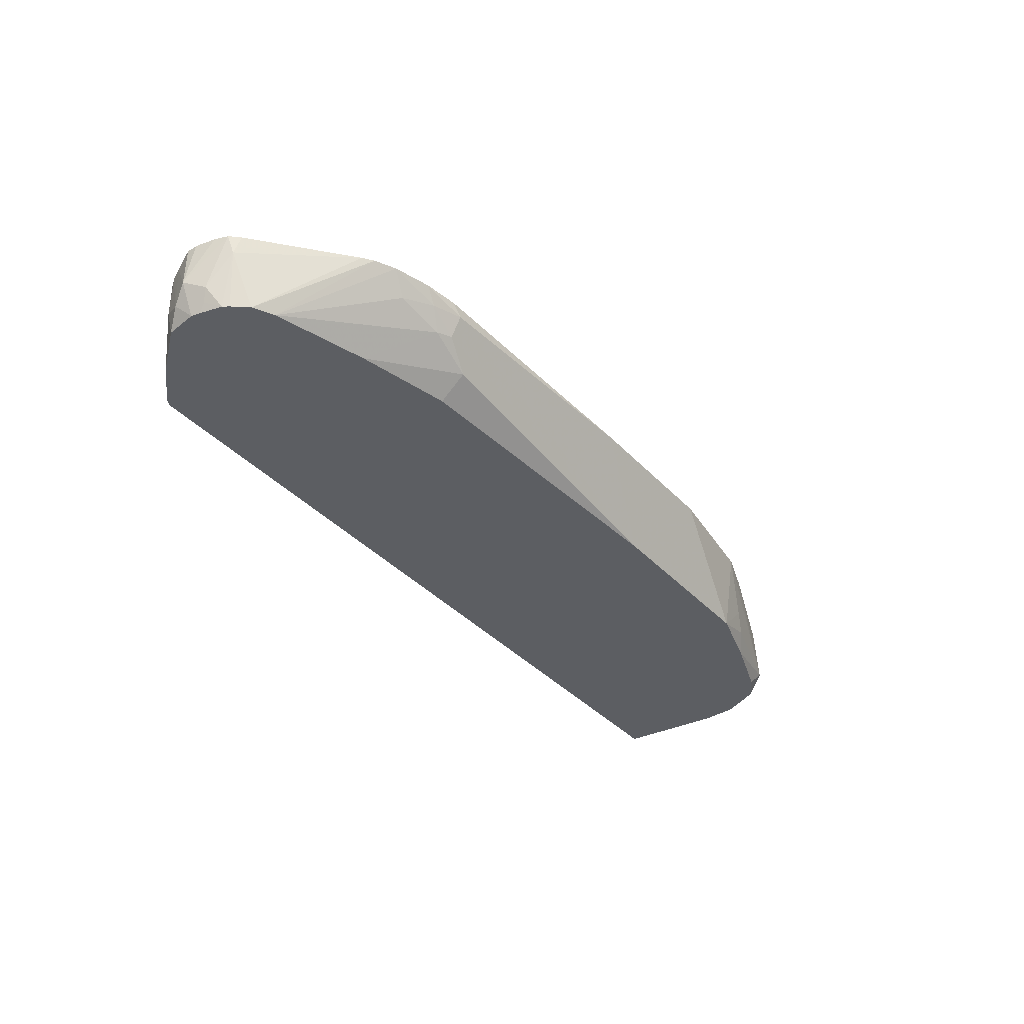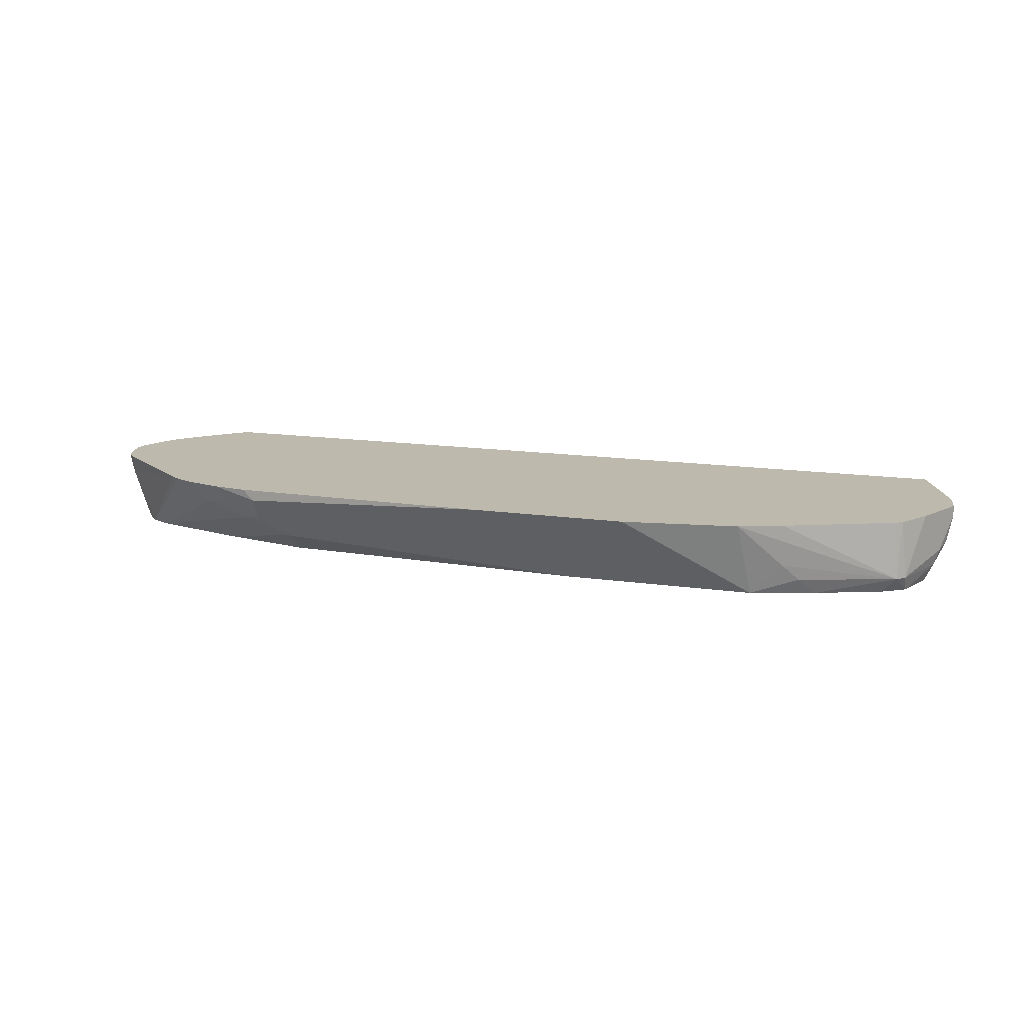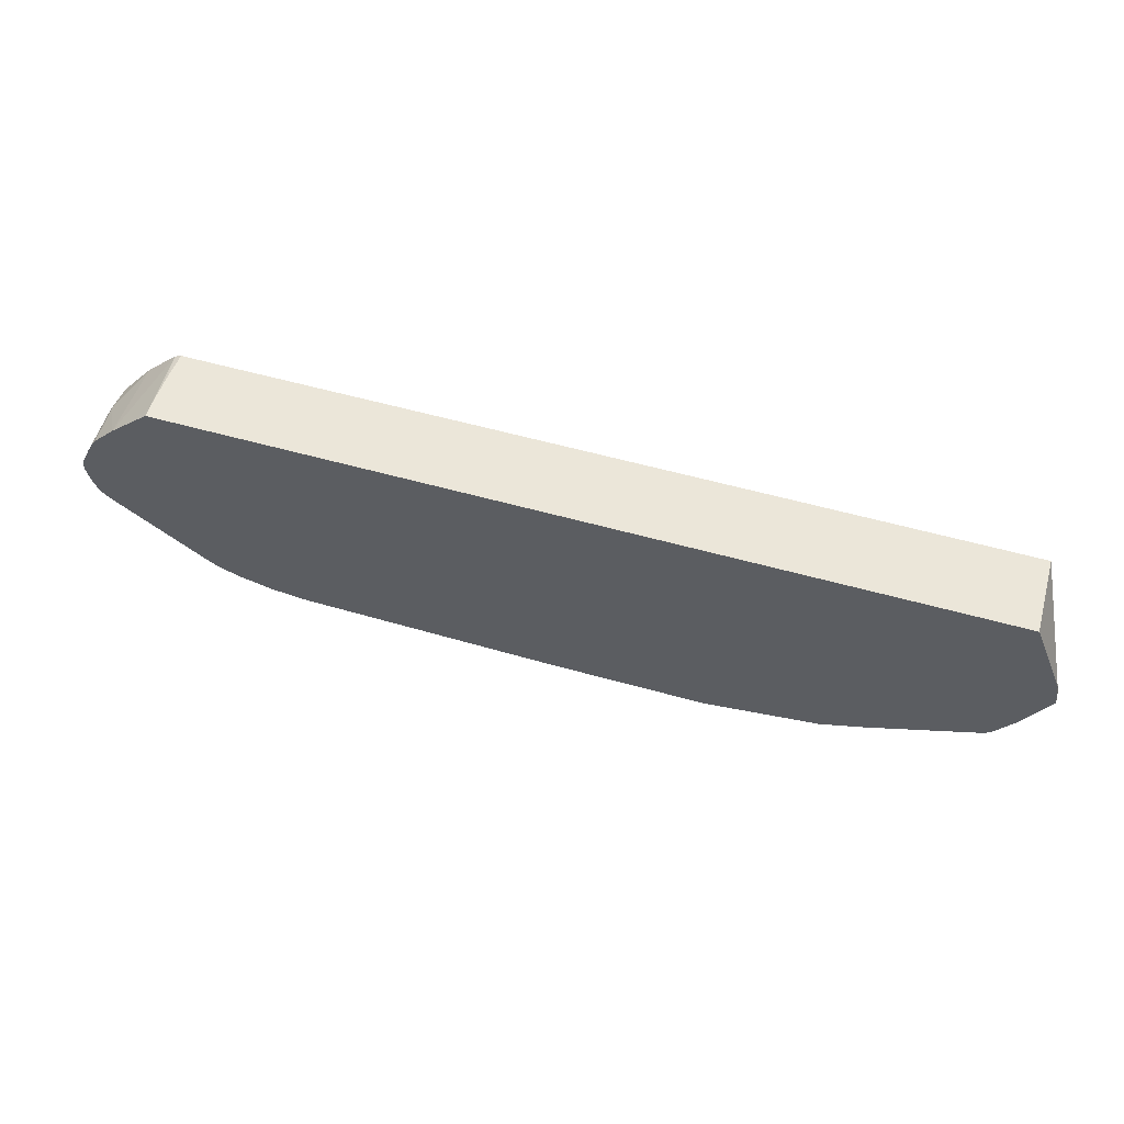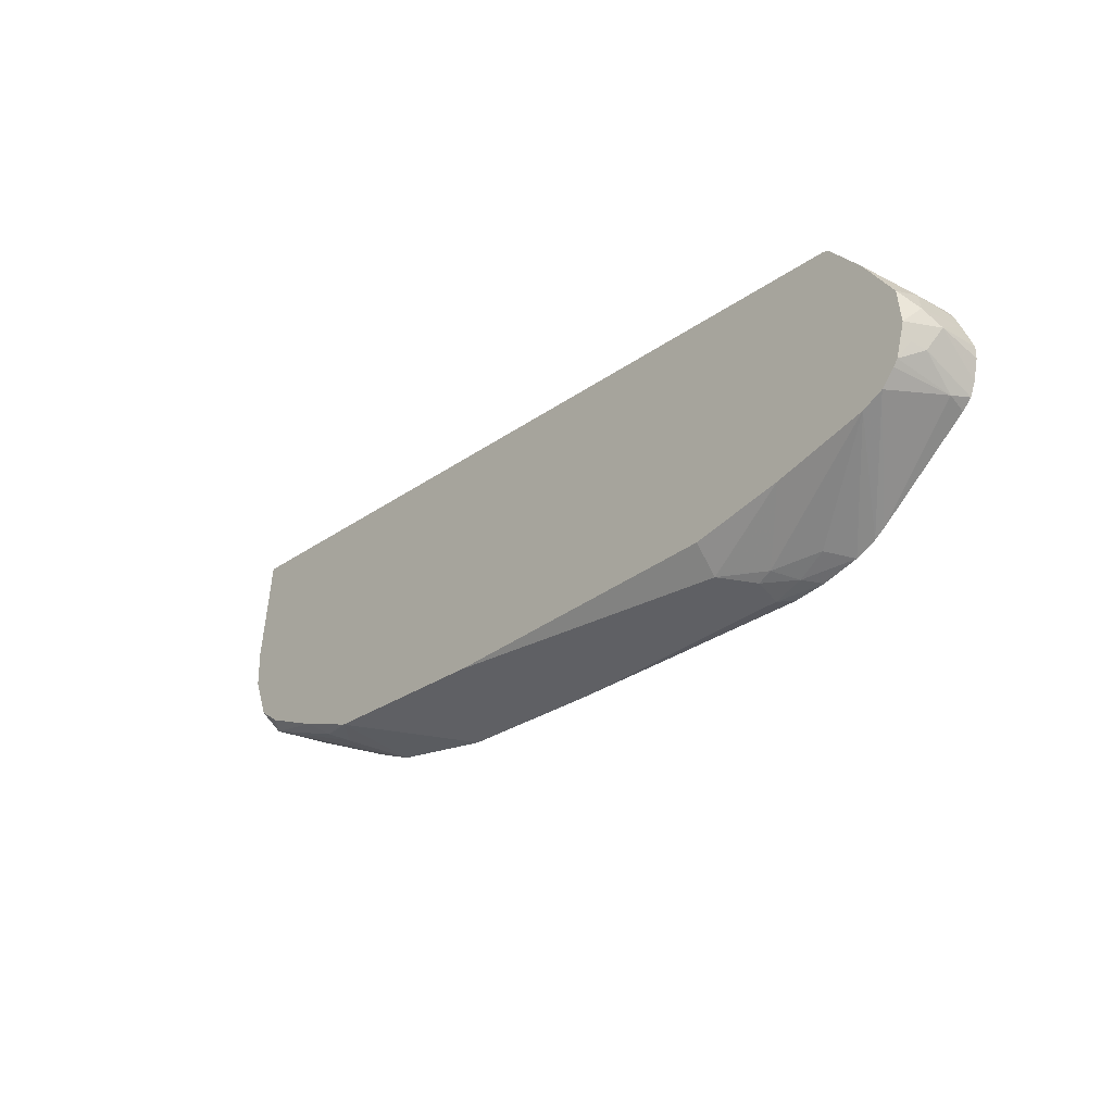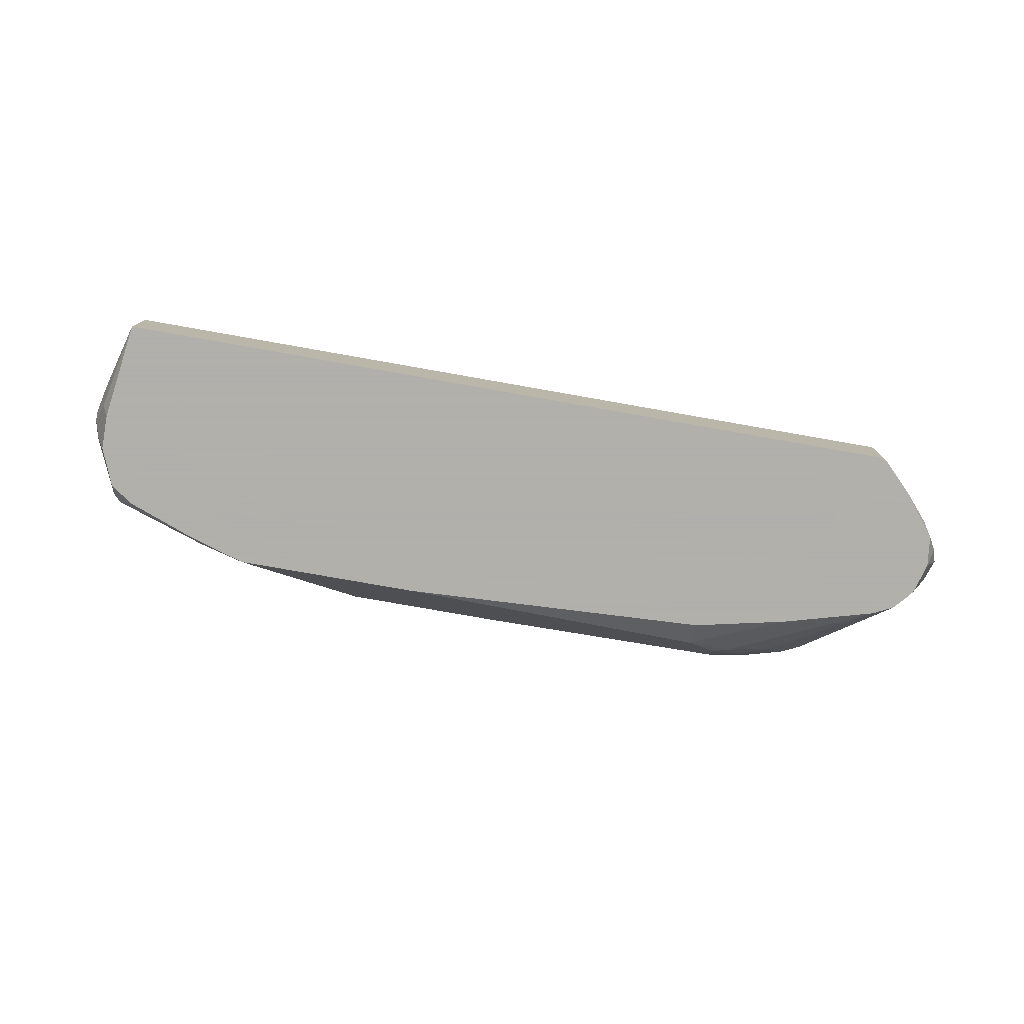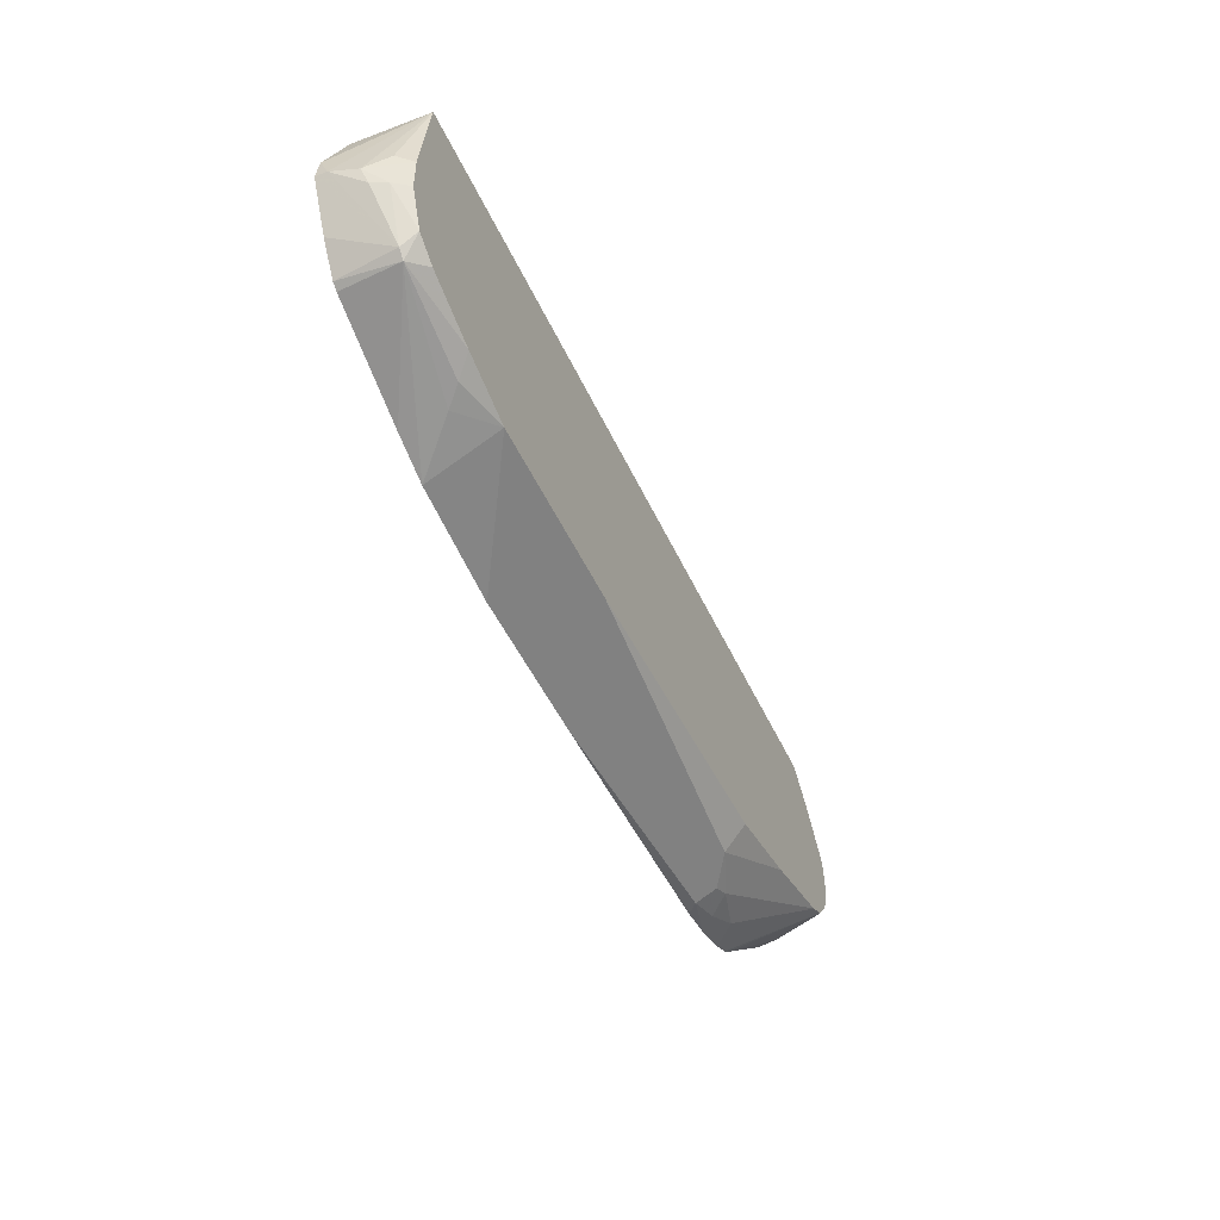
<metadata>
{"format":"obj","ext":"obj","renderer":"f3d","projection":"perspective","resolution":1024,"background":"white","views":[{"elev":-38.2,"azim":-52.3,"up":"+Z"},{"elev":15.0,"azim":17.3,"up":"+Z"},{"elev":57.5,"azim":16.2,"up":"+Y"},{"elev":-27.1,"azim":-132.2,"up":"+Y"},{"elev":-78.4,"azim":170.0,"up":"+Z"},{"elev":-48.2,"azim":113.8,"up":"+Y"}]}
</metadata>
<code>
v 0 -0.2324 0.06973
v -0.1737 -0.2288 0.06973
v -0.1664 -0.2288 0.06239
v 0.06236 -0.208 0.02065
v 0.104 -0.2324 0.06973
v -0.196 -0.2258 0.06973
v -0.1871 -0.2236 0.05979
v -0.1664 -0.2218 0.04852
v 0.1871 -0.208 0.02065
v -0.1455 -0.2149 0.03467
v -0.1455 -0.1975 0.02065
v 0.1798 -0.2213 0.06973
v -0.2201 -0.2192 0.06973
v -0.1768 -0.2184 0.04679
v -0.208 -0.2149 0.05546
v 0.2289 -0.1949 0.02065
v 0.2183 -0.2028 0.0312
v 0.208 -0.208 0.0416
v -0.208 -0.1838 0.02065
v 0.2808 -0.182 0.0312
v 0.208 -0.2107 0.06973
v -0.2336 -0.2129 0.06973
v -0.2703 -0.1664 0.02065
v 0.2496 -0.1872 0.02065
v 0.2703 -0.1794 0.02065
v 0.2859 -0.169 0.02065
v 0.286 -0.1768 0.0312
v 0.2823 -0.1781 0.06973
v 0.2777 -0.1812 0.06973
v -0.2405 -0.208 0.06973
v -0.2842 -0.1594 0.02065
v 0.286 -0.1689 0.02065
v 0.3015 -0.1404 0.0312
v 0.305 -0.1387 0.0416
v 0.312 -0.1248 0.06239
v 0.312 -0.1248 0.06973
v 0.2956 -0.1574 0.06973
v -0.2995 -0.1601 0.06973
v -0.3015 -0.156 0.05719
v -0.2929 -0.1496 0.02065
v 0.2963 -0.143 0.02065
v 0.3085 -0.1283 0.04507
v 0.3092 -0.1067 0.06973
v 0.2867 -0.05326 0.02065
v -0.3057 -0.154 0.06973
v -0.305 -0.1387 0.03467
v -0.2957 -0.1456 0.02065
v 0.2963 -0.1197 0.02065
v 0.3015 -0.1144 0.0312
v 0.2876 -0.05326 0.06973
v -0.2521 -0.05326 0.02065
v -0.309 -0.1456 0.06973
v -0.312 -0.1248 0.0416
v -0.3015 -0.1248 0.02065
v -0.3 -0.1306 0.02065
v -0.3015 -0.1352 0.026
v -0.2554 -0.05326 0.06973
v -0.2564 -0.05541 0.02065
v -0.2541 -0.05326 0.0416
v -0.312 -0.1321 0.06973
v -0.3067 -0.1144 0.0312
v -0.312 -0.1248 0.06973
v -0.3047 -0.1085 0.06973
v -0.299 -0.104 0.0208
v -0.2989 -0.1045 0.02065
v -0.2554 -0.05326 0.06239
v -0.2623 -0.05975 0.06973
v -0.2565 -0.05547 0.02065
v -0.3002 -0.09951 0.06973
v -0.298 -0.09707 0.0416
v -0.2773 -0.07627 0.0208
v -0.2773 -0.07632 0.02065
v -0.2988 -0.1038 0.02065
v -0.2988 -0.104 0.02065
v -0.2822 -0.07871 0.06973
v -0.2968 -0.09462 0.06973
f 32 41 33
f 35 42 44
f 33 41 42
f 34 42 35
f 35 43 36
f 33 42 34
f 39 46 47
f 38 45 39
f 39 45 46
f 39 47 40
f 41 48 42
f 70 75 71
f 31 39 40
f 42 49 44
f 35 44 43
f 30 39 31
f 20 29 21
f 27 37 28
f 43 44 50
f 17 20 18
f 20 24 25
f 20 25 26
f 20 26 27
f 20 27 28
f 20 28 29
f 22 30 31
f 22 31 23
f 26 32 27
f 27 32 33
f 27 33 34
f 27 34 35
f 27 35 36
f 27 36 37
f 30 38 39
f 44 49 48
f 61 69 70
f 44 59 66
f 58 66 59
f 61 63 69
f 61 70 64
f 64 70 71
f 64 71 72
f 64 72 73
f 64 73 74
f 64 74 65
f 66 68 75
f 66 75 67
f 68 72 71
f 68 71 75
f 69 76 70
f 70 76 75
f 16 20 17
f 58 68 66
f 44 51 59
f 57 66 67
f 54 64 65
f 44 66 57
f 44 57 50
f 45 52 53
f 45 53 46
f 46 53 54
f 46 54 55
f 46 55 56
f 46 56 47
f 47 56 55
f 51 58 59
f 52 60 53
f 53 61 54
f 53 60 62
f 53 62 63
f 53 63 61
f 54 61 64
f 16 24 20
f 42 48 49
f 14 15 23
f 1 62 60
f 1 60 52
f 1 52 45
f 1 45 38
f 1 38 30
f 1 30 22
f 1 22 13
f 1 13 6
f 1 6 2
f 2 6 3
f 3 6 7
f 3 7 8
f 3 8 4
f 4 8 10
f 4 10 11
f 1 63 62
f 4 11 19
f 1 69 63
f 1 75 76
f 14 23 19
f 1 2 3
f 1 3 4
f 1 4 9
f 1 9 5
f 1 12 21
f 1 21 29
f 1 29 28
f 1 28 37
f 1 37 36
f 1 36 43
f 1 43 50
f 1 50 57
f 1 57 67
f 1 67 75
f 1 76 69
f 4 19 23
f 1 5 12
f 4 31 40
f 5 9 12
f 6 13 7
f 7 14 8
f 7 13 15
f 7 15 14
f 8 14 10
f 9 16 17
f 9 17 18
f 9 18 12
f 10 14 19
f 10 19 11
f 12 20 21
f 13 22 23
f 13 23 15
f 4 23 31
f 4 16 9
f 4 24 16
f 12 18 20
f 4 26 25
f 4 25 24
f 4 47 55
f 4 54 65
f 4 65 74
f 4 74 73
f 4 73 72
f 4 72 68
f 4 55 54
f 4 58 51
f 4 32 26
f 4 68 58
f 4 41 32
f 4 48 41
f 4 40 47
f 4 44 48
f 4 51 44

</code>
